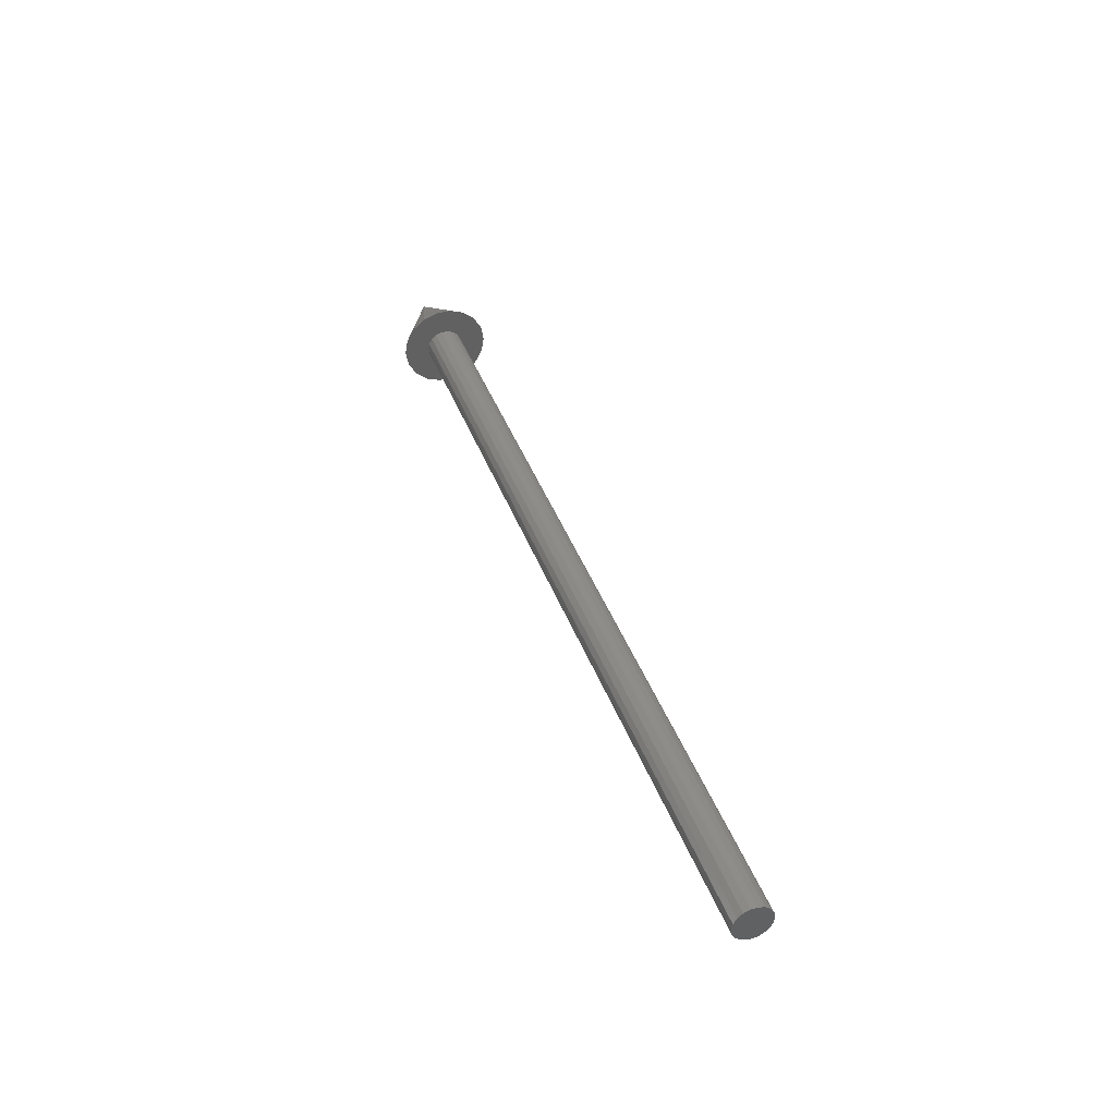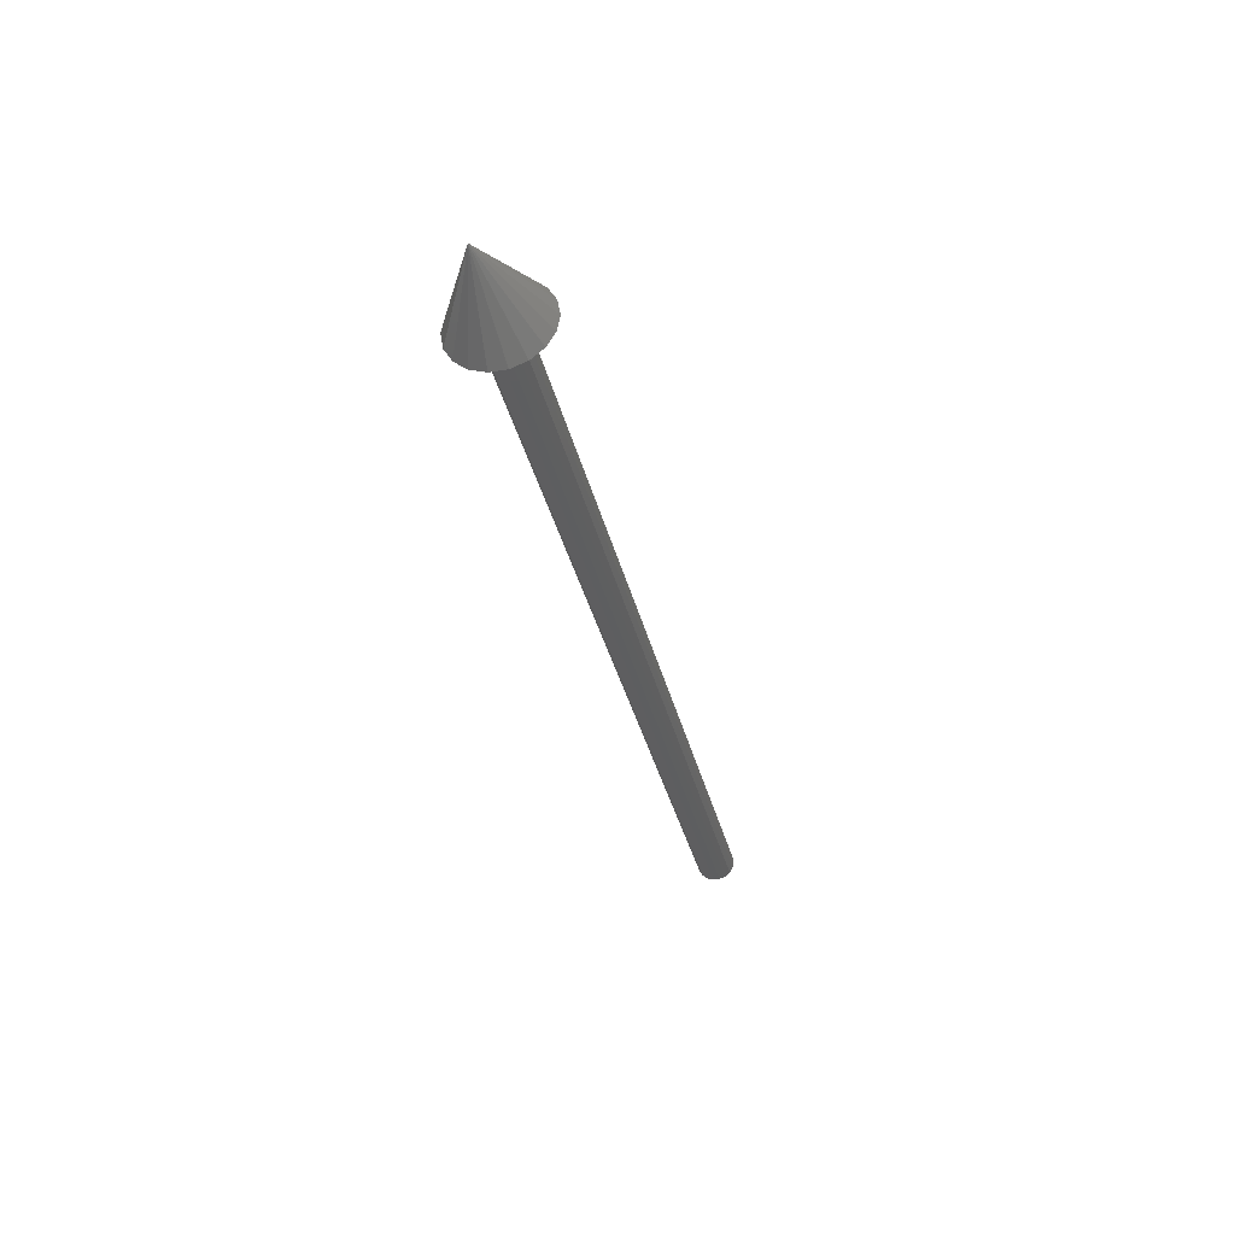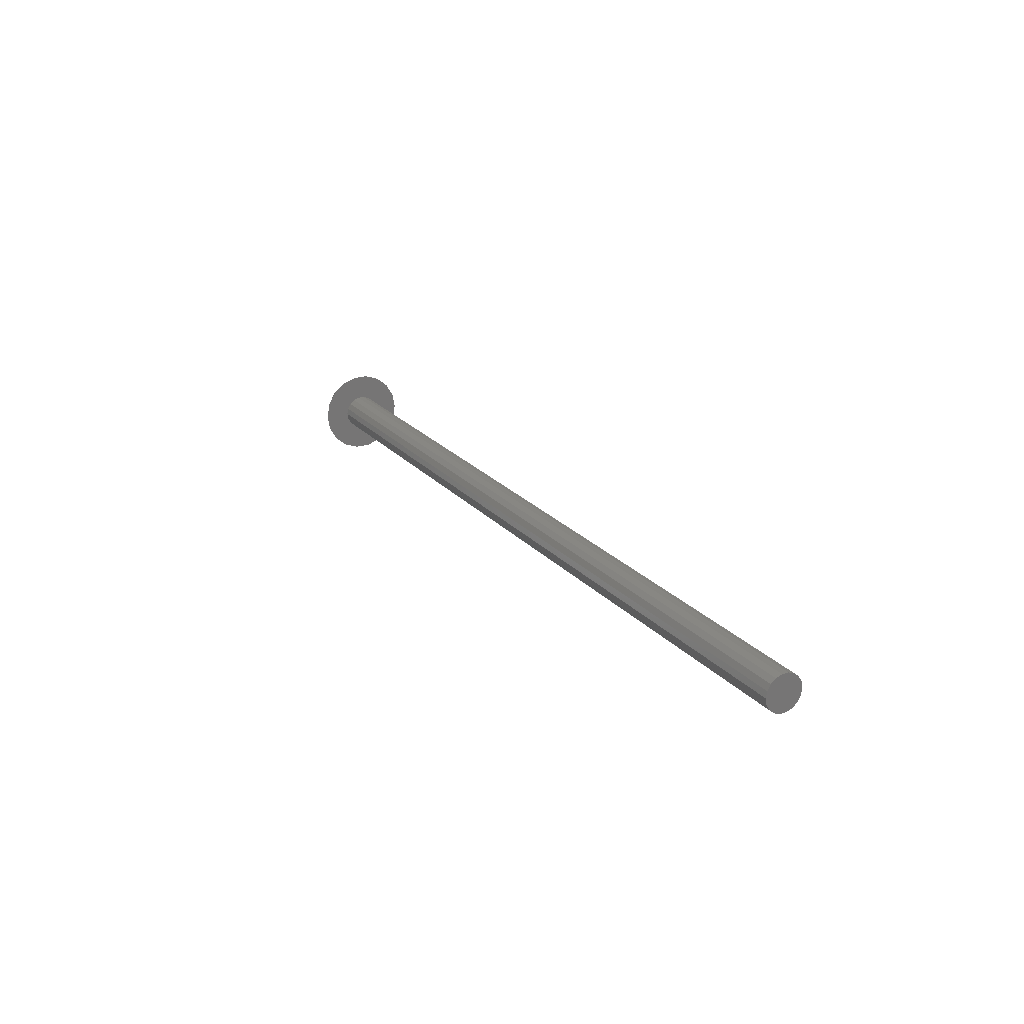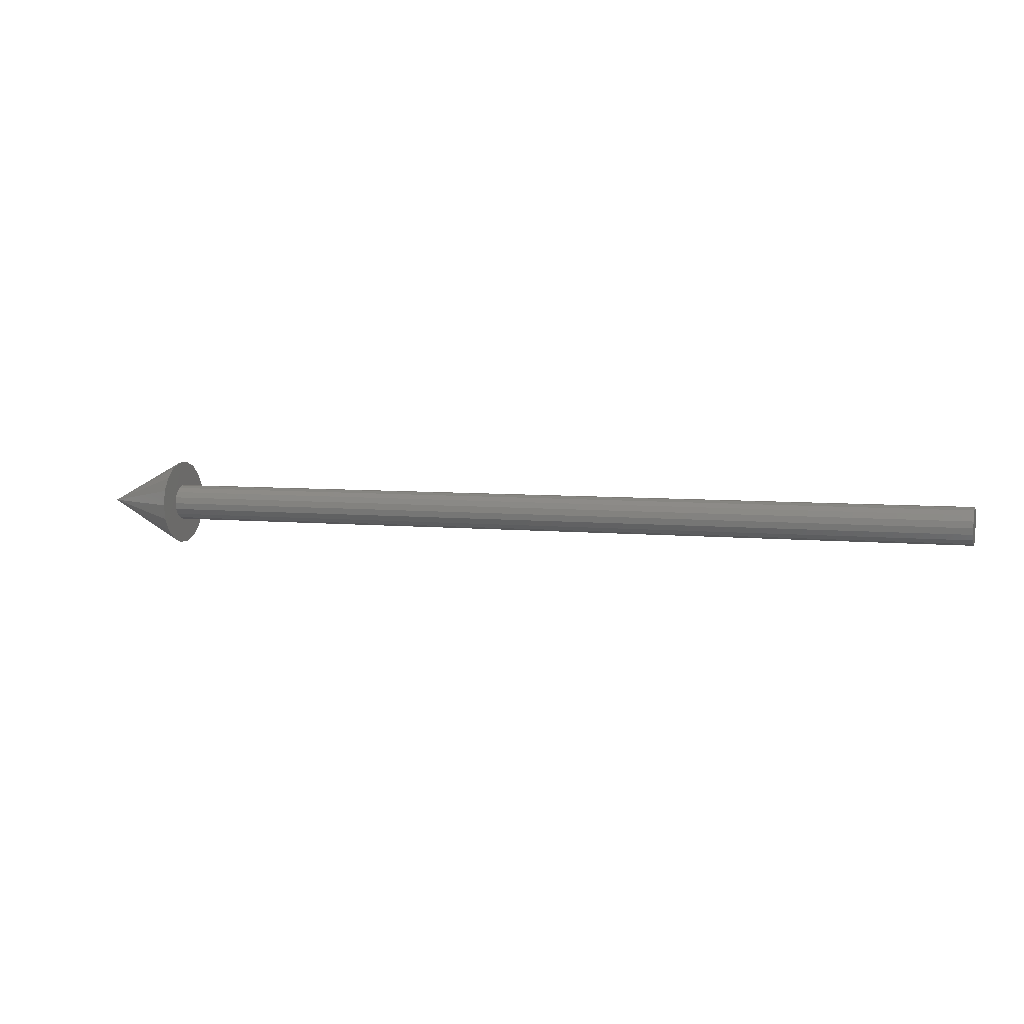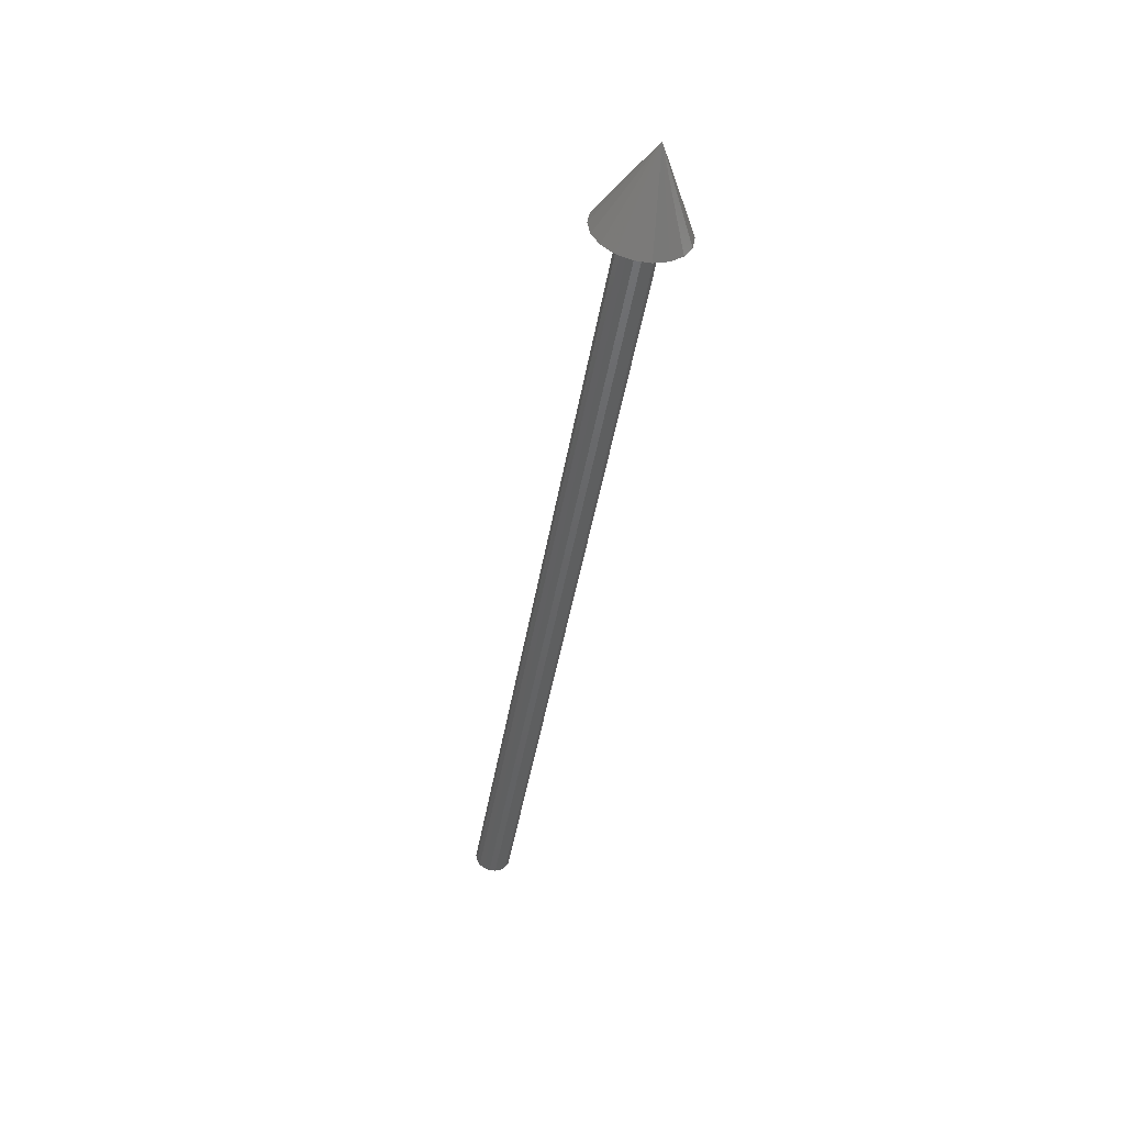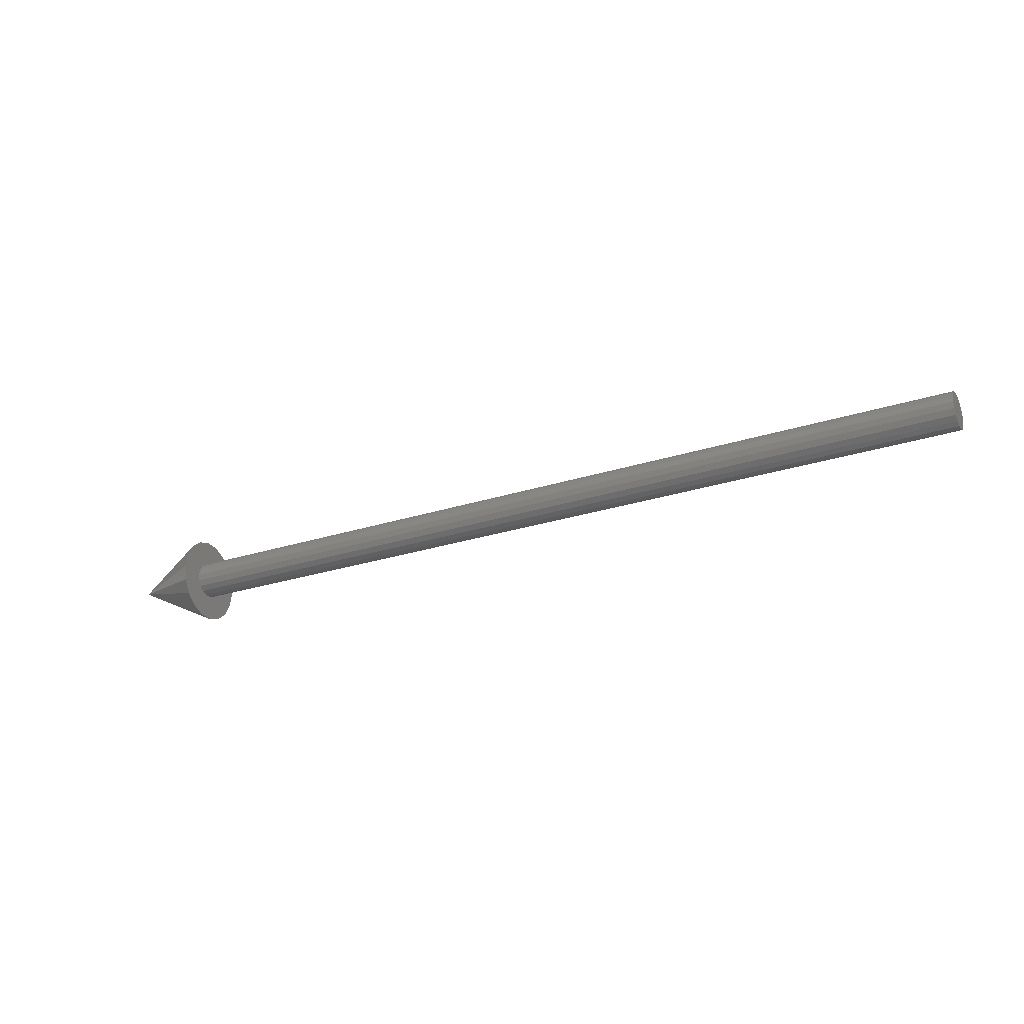
<metadata>
{"format":"stl","ext":"stl","renderer":"f3d","projection":"perspective","resolution":1024,"background":"white","views":[{"elev":40.2,"azim":-109.0,"up":"+Y"},{"elev":-34.3,"azim":102.7,"up":"+Y"},{"elev":21.4,"azim":-118.7,"up":"+Y"},{"elev":5.5,"azim":-162.0,"up":"+Y"},{"elev":-45.6,"azim":80.4,"up":"+Y"},{"elev":-27.0,"azim":-153.4,"up":"+Y"}]}
</metadata>
<code>
# stl→obj: 56 verts, 108 faces
v 91 0 4.785
v 91 -1.637 4.497
v 100 0 -0
v 91 3.076 3.666
v 91 1.637 4.497
v 91 4.144 2.393
v 91 4.713 0.831
v 91 4.713 -0.831
v 91 4.144 -2.393
v 91 -4.713 0.831
v 91 -4.713 -0.831
v 91 3.076 -3.666
v 91 1.637 -4.497
v 91 0 -4.785
v 91 -1.637 -4.497
v 91 -3.076 -3.666
v 91 -4.144 -2.393
v 91 -4.144 2.393
v 91 -3.076 3.666
v 91 0 -2
v 91 1.286 -1.532
v 91 -0.684 -1.879
v 91 -1.286 -1.532
v 91 1.732 -1
v 91 0.684 -1.879
v 91 -1.732 -1
v 91 1.286 1.532
v 91 0.684 1.879
v 91 1.732 1
v 91 1.97 0.3473
v 91 1.97 -0.3473
v 91 -1.97 -0.3473
v 91 -1.732 1
v 91 -1.97 0.3473
v 91 -1.286 1.532
v 91 -0.684 1.879
v 91 -0 2
v -0 0.684 -1.879
v -0 1.286 1.532
v -0 0.684 1.879
v -0 1.732 1
v -0 1.97 0.3473
v -0 1.97 -0.3473
v -0 1.732 -1
v -0 -0.684 -1.879
v -0 1.286 -1.532
v -0 0 -2
v -0 -1.286 -1.532
v -0 -1.97 0.3473
v -0 -1.97 -0.3473
v -0 -1.732 1
v -0 -1.286 1.532
v -0 -0.684 1.879
v 0 0 2
v -0 -1.732 -1
v -0 0 0
f 1 2 3
f 4 5 3
f 6 4 3
f 7 6 3
f 8 7 3
f 9 8 3
f 10 11 3
f 12 9 3
f 13 12 3
f 14 13 3
f 15 14 3
f 16 15 3
f 17 16 3
f 5 1 3
f 11 17 3
f 18 10 3
f 19 18 3
f 2 19 3
f 13 14 20
f 9 12 21
f 14 15 22
f 15 16 23
f 21 24 9
f 12 13 25
f 23 22 15
f 16 17 26
f 4 27 28
f 4 6 29
f 7 30 29
f 7 8 31
f 25 21 12
f 26 23 16
f 17 11 32
f 18 33 34
f 19 35 33
f 29 27 4
f 31 30 7
f 20 25 13
f 32 26 17
f 33 18 19
f 2 36 35
f 29 6 7
f 22 20 14
f 10 34 32
f 1 5 28
f 31 8 9
f 34 10 18
f 1 37 36
f 28 5 4
f 36 2 1
f 32 11 10
f 28 37 1
f 35 19 2
f 9 24 31
f 38 25 20
f 27 39 40
f 29 41 39
f 30 42 41
f 31 43 42
f 24 44 43
f 45 22 23
f 21 46 44
f 25 38 46
f 20 47 38
f 22 45 47
f 23 48 45
f 34 49 50
f 33 51 49
f 35 52 51
f 36 53 52
f 37 54 53
f 54 37 28
f 40 28 27
f 39 27 29
f 41 29 30
f 42 30 31
f 43 31 24
f 44 24 21
f 46 21 25
f 32 50 55
f 47 20 22
f 26 55 48
f 48 23 26
f 55 26 32
f 50 32 34
f 49 34 33
f 51 33 35
f 52 35 36
f 53 36 37
f 28 40 54
f 39 41 56
f 41 42 56
f 42 43 56
f 43 44 56
f 44 46 56
f 38 47 56
f 47 45 56
f 45 48 56
f 48 55 56
f 55 50 56
f 50 49 56
f 51 52 56
f 52 53 56
f 53 54 56
f 54 40 56
f 49 51 56
f 56 40 39
f 46 38 56

</code>
